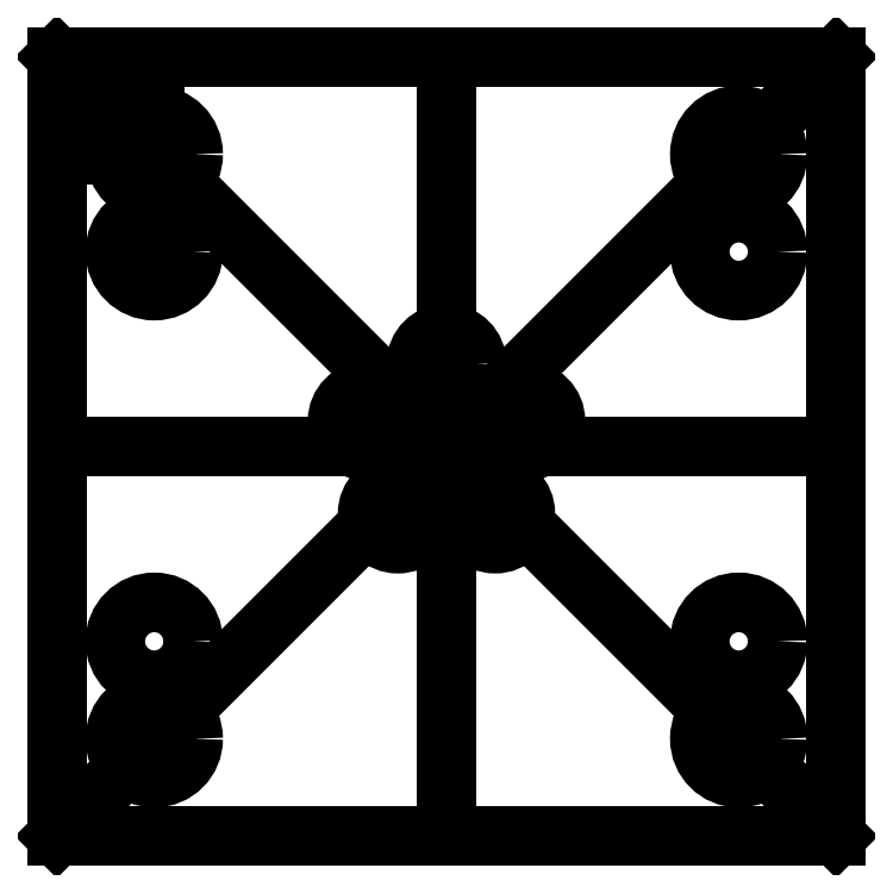
<metadata>
{"format":"dxf","ext":"dxf","renderer":"ezdxf+matplotlib","layout":"modelspace","background":"white","min_lineweight":24,"dpi":150}
</metadata>
<code>
0
SECTION
2
ENTITIES
0
LINE
8
0
10
20
20
-20
30
0
11
-20
21
-20
31
0
0
LINE
8
0
10
-20
20
-20
30
0
11
-20
21
20
31
0
0
LINE
8
0
10
-20
20
20
30
0
11
20
21
20
31
0
0
LINE
8
0
10
20
20
20
30
0
11
20
21
-20
31
0
0
LINE
8
0
10
20
20
-20
30
0
11
-20
21
20
31
0
0
LINE
8
0
10
-20
20
-20
30
0
11
20
21
20
31
0
0
LINE
8
0
10
0
20
0
30
0
11
0
21
4.25
31
0
0
CIRCLE
8
0
10
0
20
4.25
30
0
40
1.55
210
0
220
0
230
1
0
CIRCLE
8
0
10
-4.042
20
1.313
30
0
40
1.55
210
0
220
0
230
1
0
CIRCLE
8
0
10
-2.498
20
-3.438
30
0
40
1.55
210
0
220
0
230
1
0
CIRCLE
8
0
10
2.498
20
-3.438
30
0
40
1.55
210
0
220
0
230
1
0
CIRCLE
8
0
10
4.042
20
1.313
30
0
40
1.55
210
0
220
0
230
1
0
LINE
8
0
10
-20
20
20
30
0
11
-15
21
20
31
0
0
LINE
8
0
10
-15
20
20
30
0
11
-15
21
15
31
0
0
LINE
8
0
10
-15
20
15
30
0
11
-20
21
15
31
0
0
LINE
8
0
10
-20
20
15
30
0
11
-20
21
20
31
0
0
CIRCLE
8
0
10
-15
20
15
30
0
40
2
210
0
220
0
230
1
0
LINE
8
0
10
0
20
20
30
0
11
0
21
-20
31
0
0
LINE
8
0
10
-20
20
0
30
0
11
20
21
0
31
0
0
CIRCLE
8
0
10
15
20
15
30
0
40
2
210
0
220
0
230
1
0
CIRCLE
8
0
10
-15
20
-15
30
0
40
2
210
0
220
0
230
1
0
CIRCLE
8
0
10
15
20
-15
30
0
40
2
210
0
220
0
230
1
0
LINE
8
0
10
-15
20
15
30
0
11
-15
21
10
31
0
0
CIRCLE
8
0
10
-15
20
10
30
0
40
2
210
0
220
0
230
1
0
CIRCLE
8
0
10
15
20
10
30
0
40
2
210
0
220
0
230
1
0
CIRCLE
8
0
10
-15
20
-10
30
0
40
2
210
0
220
0
230
1
0
CIRCLE
8
0
10
15
20
-10
30
0
40
2
210
0
220
0
230
1
0
ENDSEC
0
EOF

</code>
